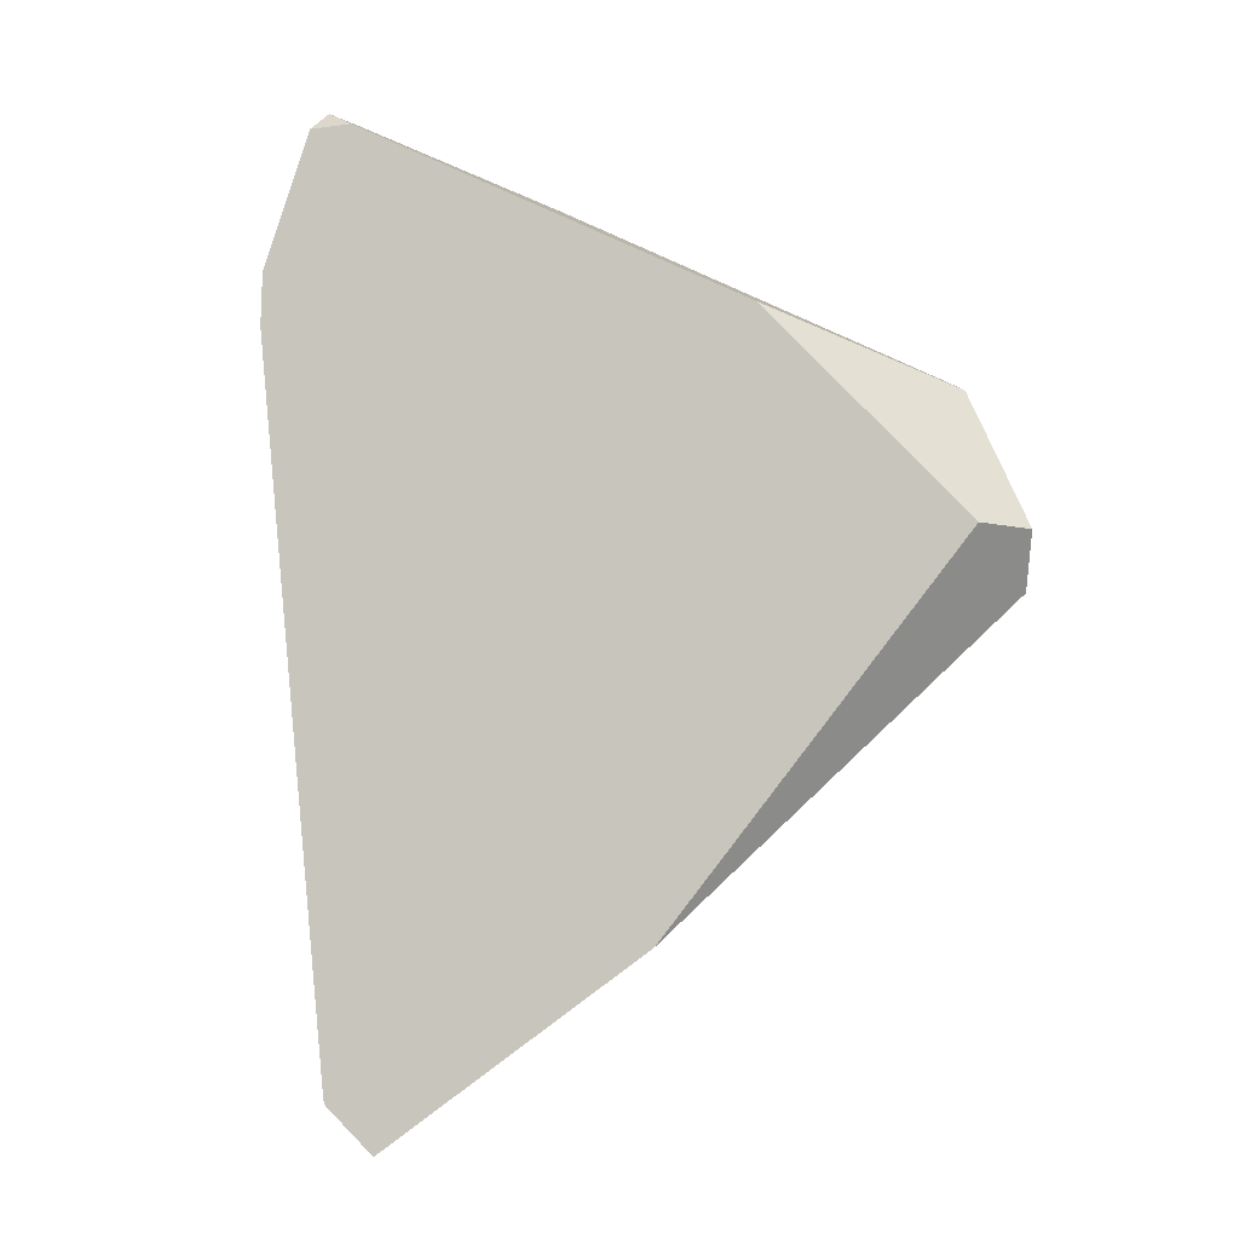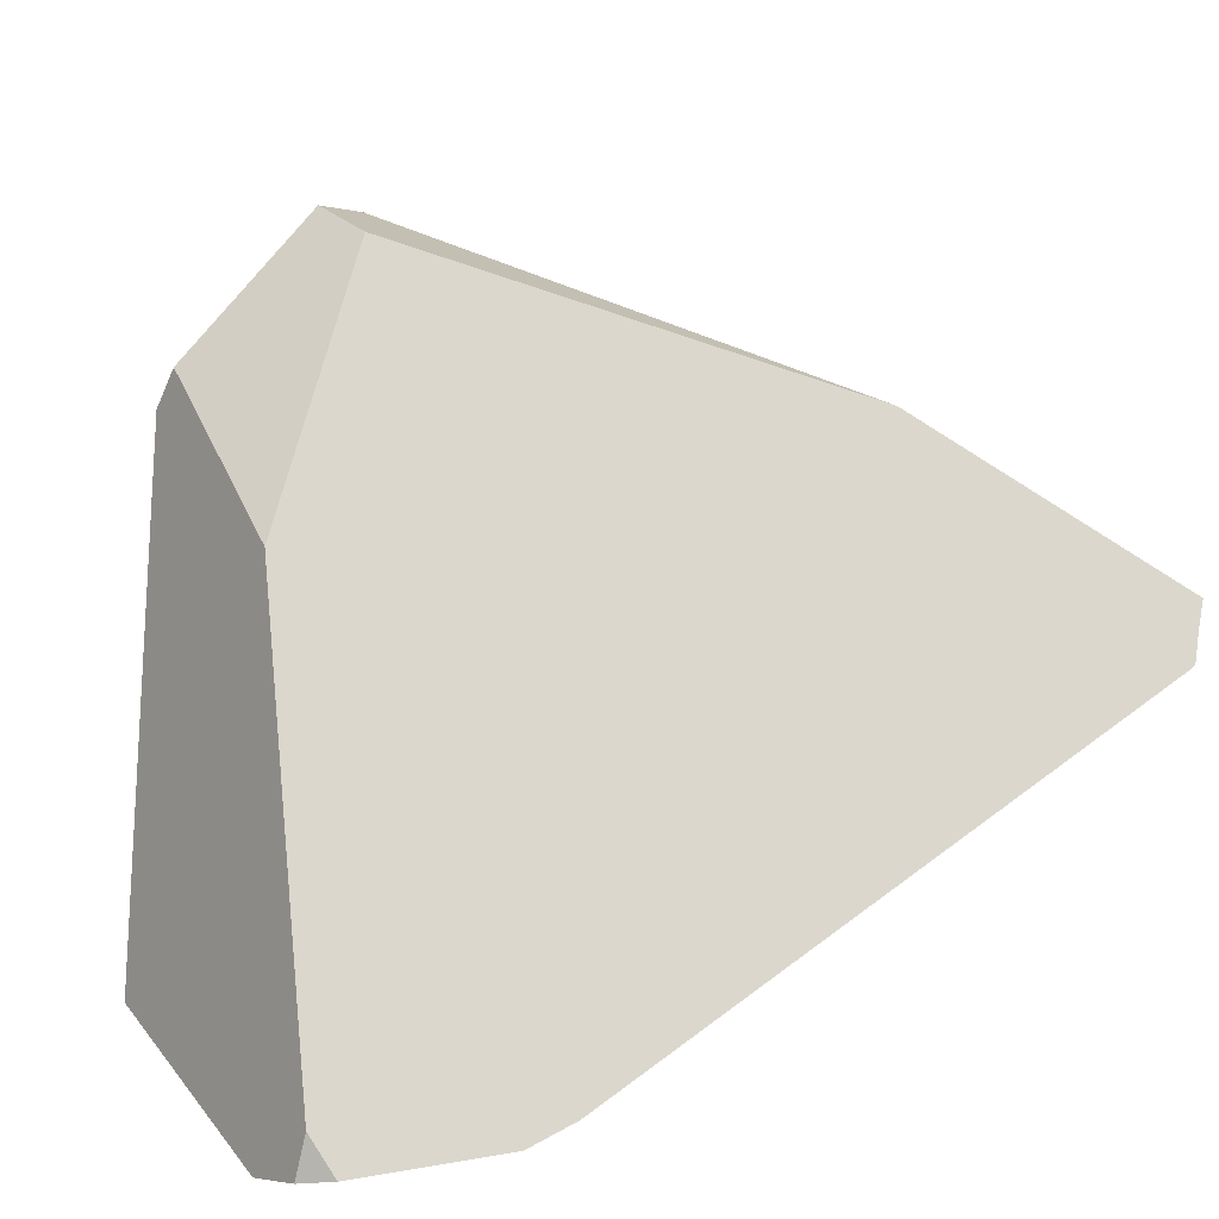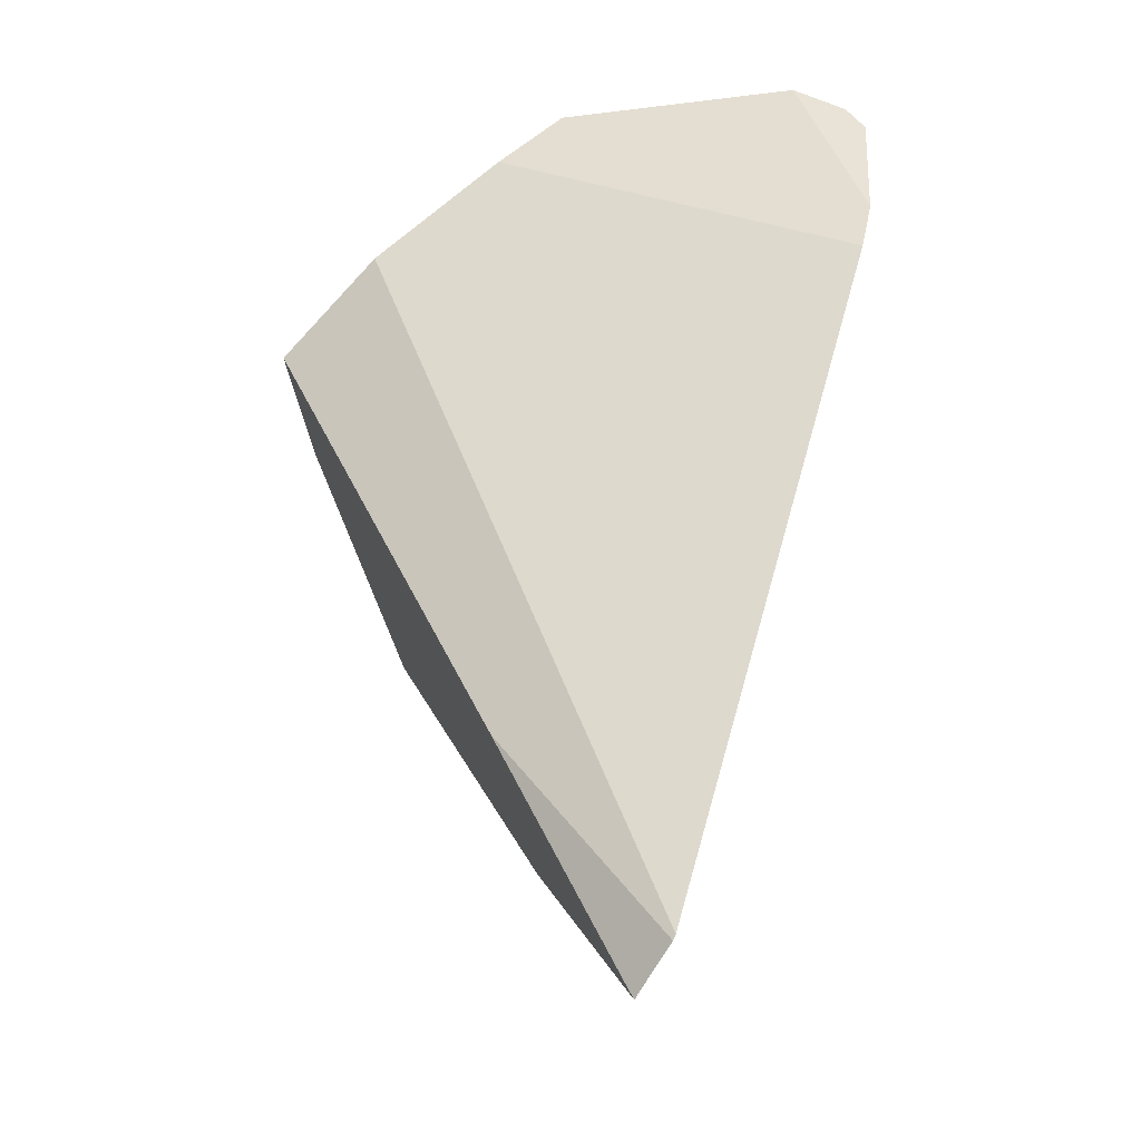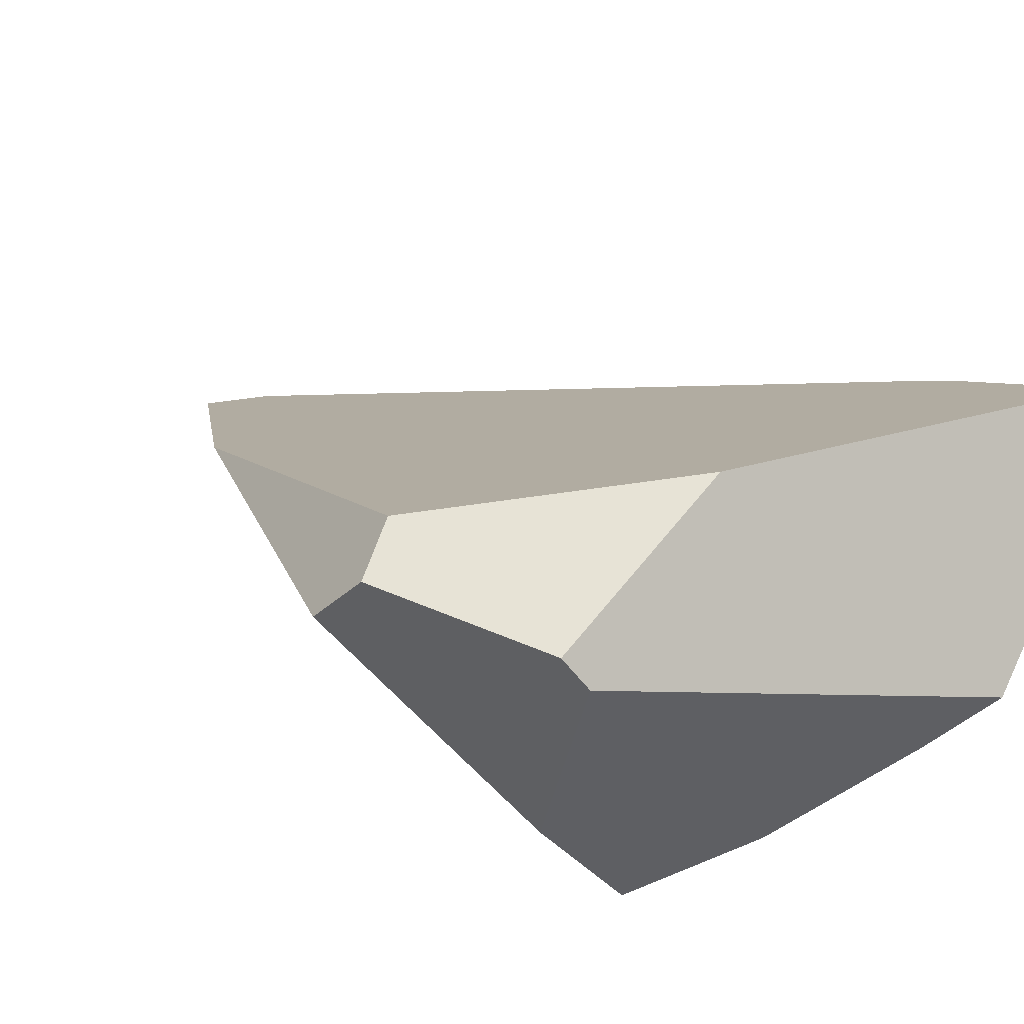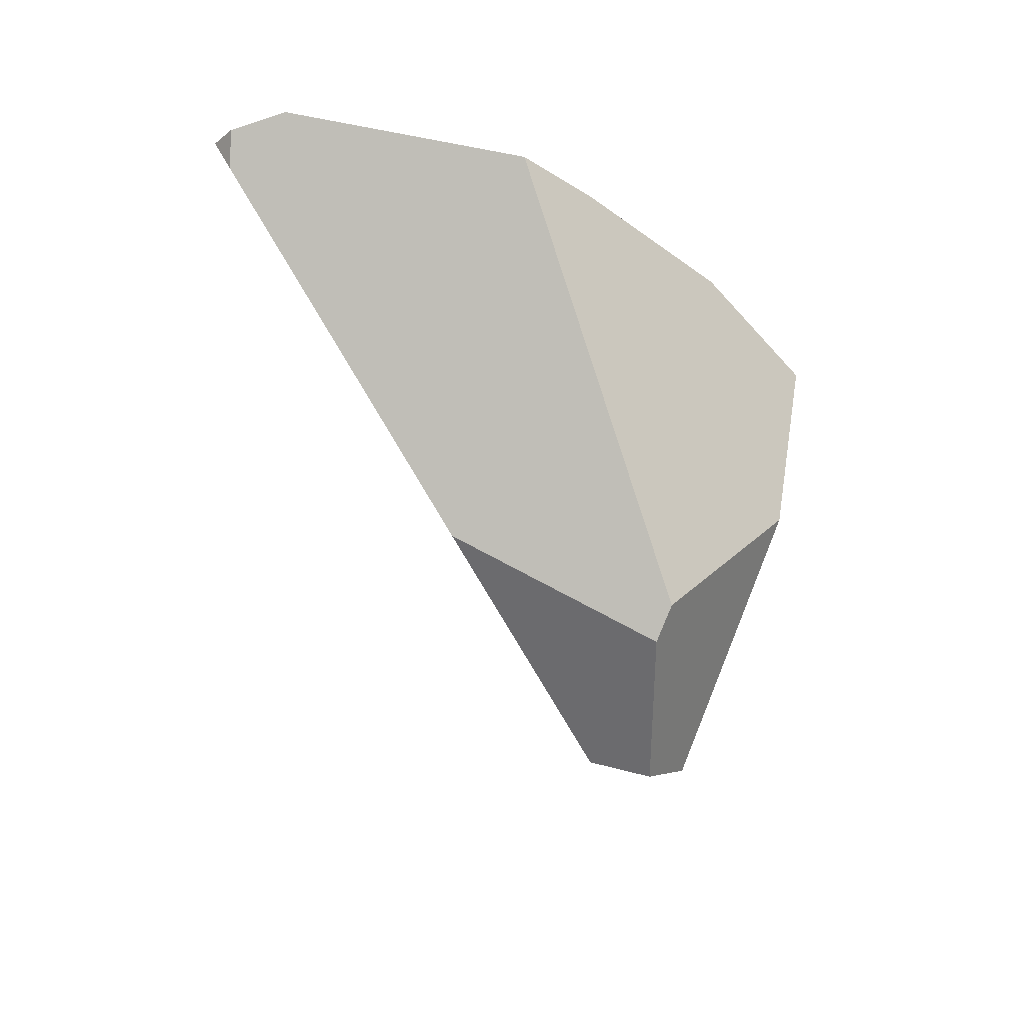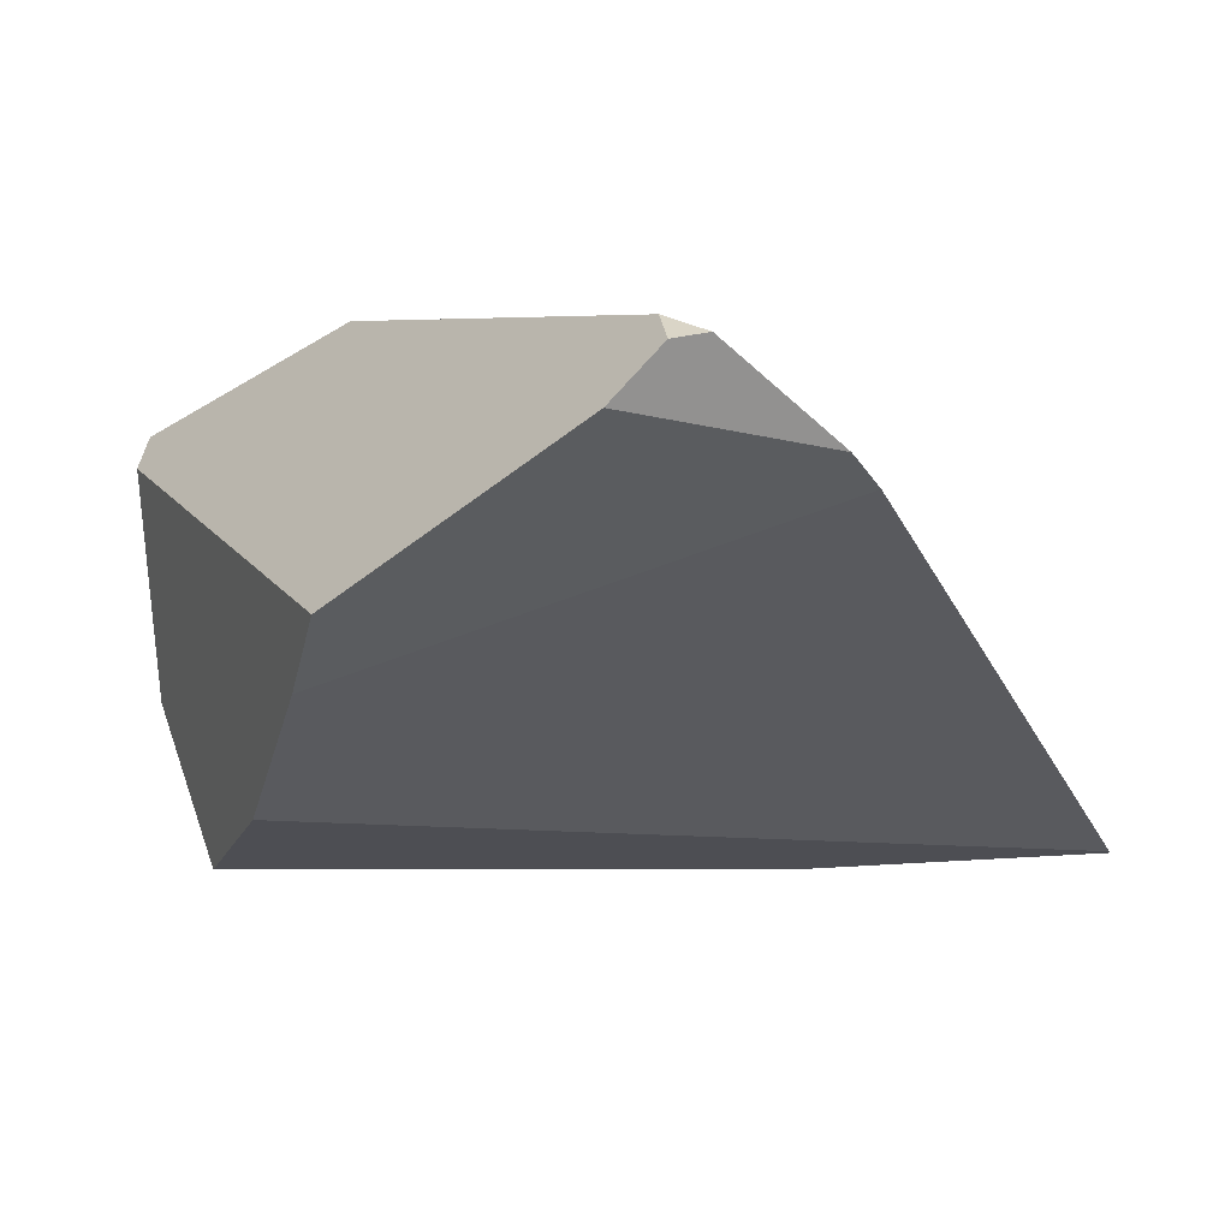
<metadata>
{"format":"obj","ext":"obj","renderer":"f3d","projection":"perspective","resolution":1024,"background":"white","views":[{"elev":-22.1,"azim":-11.7,"up":"+Y"},{"elev":58.7,"azim":-124.2,"up":"+Z"},{"elev":-20.2,"azim":-141.6,"up":"+Y"},{"elev":38.2,"azim":117.6,"up":"+Z"},{"elev":54.3,"azim":40.7,"up":"+Y"},{"elev":-9.4,"azim":-150.5,"up":"+Z"}]}
</metadata>
<code>
v -1.19 0.9402 -0.633
v -1.159 0.9542 -0.6695
v -1.206 0.9193 -0.6264
v -1.19 0.9402 -0.633
v -1.15 0.954 -0.6741
v -1.159 0.9542 -0.6695
v -1.189 0.9395 -0.6323
v -0.8566 0.7506 -0.5368
v -0.8574 0.7508 -0.5366
v -1.174 0.9201 -0.6128
v -0.8574 0.7508 -0.5366
v -1.174 0.9201 -0.6128
v -0.8533 0.7464 -0.5363
v -0.8533 0.7464 -0.5363
v -0.8566 0.7506 -0.5368
v -0.8574 0.7508 -0.5366
v -0.8543 0.7502 -0.5374
v -0.8541 0.7502 -0.5375
v -1.14 0.9539 -0.6788
v -0.8543 0.7502 -0.5374
v -0.8541 0.7502 -0.5375
v -1.14 0.9539 -0.6788
v -1.233 0.7677 -0.6869
v -1.15 0.954 -0.6741
v -0.9277 0.9055 -0.7995
v -0.9723 0.9511 -0.7638
v -0.9277 0.9055 -0.7995
v -0.9723 0.9511 -0.7638
v -0.8501 0.8619 -0.7002
v -0.821 0.8407 -0.6851
v -0.6829 0.704 -0.7757
v -0.6808 0.7383 -0.6121
v -0.6753 0.7039 -0.7468
v -0.6781 0.7363 -0.6107
v -0.6781 0.7363 -0.6107
v -0.6651 0.6864 -0.5759
v -0.6753 0.7039 -0.7468
v -0.6725 0.7162 -0.5847
v -0.6781 0.7363 -0.6107
v -0.674 0.7165 -0.5843
v -0.6725 0.7162 -0.5847
v -0.6808 0.7383 -0.6121
v -0.8207 0.7439 -0.5461
v -0.8456 0.7486 -0.5397
v -0.821 0.8407 -0.6851
v -0.8465 0.7487 -0.5394
v -0.8475 0.7489 -0.5392
v -0.8501 0.8619 -0.7002
v -0.9723 0.9511 -0.7638
v -0.8475 0.7489 -0.5392
v -0.8529 0.746 -0.5363
v -0.8465 0.7487 -0.5394
v -0.8456 0.7486 -0.5397
v -0.8207 0.7439 -0.5461
v -0.7921 0.6812 -0.5321
v -0.674 0.7165 -0.5843
v -0.7814 0.6698 -0.5313
v -0.6651 0.6864 -0.5759
v -0.6895 0.5719 -0.5249
v -0.7814 0.6698 -0.5313
v -1.235 0.8098 -0.6739
v -0.6895 0.5719 -0.5249
v -0.7921 0.6812 -0.5321
v -0.8529 0.746 -0.5363
v -1.206 0.9193 -0.6264
v -1.235 0.8098 -0.6739
v -1.159 0.9542 -0.6695
v -1.235 0.8098 -0.6739
v -1.233 0.7677 -0.6869
v -0.7753 0.453 -0.5991
v -0.8294 0.3781 -0.6458
v -0.7753 0.453 -0.5991
v -0.8294 0.3781 -0.6458
v -0.7916 0.3852 -0.6586
v -0.7106 0.4648 -0.6214
v -0.7731 0.456 -0.5972
v -0.7731 0.456 -0.5972
v -0.6895 0.5719 -0.5249
v -0.6894 0.5719 -0.525
v -0.6681 0.5749 -0.5331
v -0.6562 0.5766 -0.5377
v -0.6681 0.5749 -0.5331
v -0.6562 0.5766 -0.5377
v -0.6487 0.62 -0.5564
v -0.6487 0.62 -0.5564
v -0.6314 0.5426 -0.585
v -0.6387 0.5791 -0.5444
v -0.6387 0.5791 -0.5444
v -0.6314 0.5426 -0.585
v -0.6387 0.5791 -0.5444
v -0.6314 0.5426 -0.585
v -0.7106 0.4648 -0.6214
v -0.6749 0.7001 -0.7629
v -0.6749 0.7001 -0.7629
v -0.6749 0.7001 -0.7629
v -0.6829 0.704 -0.7757
v -0.7021 0.7134 -0.8069
v -0.7021 0.7134 -0.8069
v -0.8352 0.8144 -0.8588
v -0.8352 0.8144 -0.8588
v -1.141 0.1729 -0.8417
v -0.9277 0.9055 -0.7995
v -1.141 0.1729 -0.8417
v -0.8352 0.8144 -0.8588
v -1.14 0.1701 -0.8421
v -1.12 0.1501 -0.8404
v -1.141 0.1729 -0.8417
v -1.14 0.1701 -0.8421
v -1.091 0.1371 -0.8325
v -1.114 0.1436 -0.84
v -1.093 0.1356 -0.8338
v -1.093 0.1429 -0.8396
v -1.091 0.1371 -0.8325
v -1.093 0.1356 -0.8338
v -1.006 0.1993 -0.7773
v -0.9789 0.3482 -0.8606
v -0.9937 0.2087 -0.7689
v -0.9743 0.223 -0.7562
v -0.9547 0.2374 -0.7434
v -0.9547 0.2374 -0.7434
v -0.9743 0.223 -0.7562
v -0.904 0.2748 -0.7103
v -0.8326 0.3737 -0.6486
v -0.8326 0.3737 -0.6486
v -0.7963 0.3806 -0.6608
v -0.703 0.7138 -0.8083
v -0.7916 0.3852 -0.6586
v -0.7963 0.3806 -0.6608
v -0.703 0.7138 -0.8083
v -0.8349 0.8141 -0.8589
v -0.8349 0.8141 -0.8589
v -0.7516 0.7394 -0.8784
v -1.139 0.1681 -0.8424
v -1.139 0.1681 -0.8424
v -1.139 0.1681 -0.8424
v -0.9789 0.3482 -0.8606
v -1.12 0.1501 -0.8404
v -0.7515 0.7393 -0.8785
v -0.9789 0.3482 -0.8606
v -0.7516 0.7394 -0.8784
v -0.7377 0.7307 -0.8644
v -0.7515 0.7393 -0.8785
v -0.7377 0.7307 -0.8644
v -0.747 0.7353 -0.8795
v -0.747 0.7353 -0.8795
v -0.747 0.7353 -0.8795
v -0.8302 0.3473 -0.6763
v -0.904 0.2748 -0.7103
v -0.904 0.2748 -0.7103
v -0.8302 0.3473 -0.6763
v -1.093 0.1429 -0.8396
v -1.114 0.1436 -0.84
v -1.097 0.1366 -0.8393
v -1.101 0.1298 -0.8389
v -1.097 0.1329 -0.8362
v -1.101 0.1298 -0.8389
v -1.097 0.1329 -0.8362
v -1.097 0.1366 -0.8393
v -1.101 0.1298 -0.8389
v -1.233 0.7677 -0.6869
v -0.9937 0.2087 -0.7689
v -1.006 0.1993 -0.7773
v -1.189 0.9395 -0.6323
v -1.206 0.9193 -0.6264
v -1.174 0.9201 -0.6128
v -1.19 0.9402 -0.633
v -0.6725 0.7162 -0.5847
f 1 2 3
f 4 5 6
f 7 5 4
f 7 8 5
f 7 9 8
f 10 9 7
f 11 12 13
f 14 15 16
f 14 17 15
f 17 14 18
f 19 20 21
f 5 20 19
f 5 8 20
f 22 23 24
f 22 25 23
f 26 25 22
f 27 28 29
f 27 29 30
f 30 31 27
f 32 31 30
f 32 33 31
f 34 33 32
f 35 36 37
f 35 38 36
f 39 40 41
f 42 40 39
f 42 43 40
f 42 44 43
f 45 44 42
f 45 46 44
f 45 47 46
f 48 47 45
f 48 21 47
f 19 21 48
f 49 19 48
f 18 14 50
f 50 14 51
f 50 51 52
f 52 51 53
f 53 51 54
f 54 51 55
f 54 55 56
f 56 55 57
f 57 58 56
f 57 59 58
f 60 61 62
f 63 61 60
f 64 61 63
f 13 61 64
f 13 12 61
f 65 61 12
f 3 2 66
f 67 23 68
f 24 23 67
f 69 70 61
f 70 69 71
f 72 73 74
f 72 74 75
f 76 72 75
f 61 70 77
f 62 61 77
f 78 76 79
f 79 76 80
f 80 76 81
f 82 83 84
f 82 84 59
f 59 84 58
f 37 36 85
f 85 86 37
f 87 86 85
f 88 75 89
f 81 75 88
f 81 76 75
f 84 83 90
f 91 92 93
f 37 86 94
f 31 33 95
f 93 92 96
f 96 92 97
f 31 98 99
f 31 99 27
f 100 101 102
f 103 104 105
f 106 107 108
f 106 109 107
f 109 106 110
f 109 110 111
f 112 113 114
f 112 115 113
f 116 115 112
f 116 117 115
f 116 118 117
f 118 116 119
f 120 69 121
f 122 69 120
f 123 69 122
f 71 69 123
f 73 124 125
f 74 73 125
f 126 127 128
f 97 127 126
f 97 92 127
f 98 129 130
f 98 130 99
f 105 104 131
f 105 131 132
f 105 132 133
f 106 108 134
f 135 136 137
f 133 138 139
f 133 132 138
f 140 141 142
f 140 130 141
f 130 129 141
f 126 128 143
f 143 128 116
f 143 116 144
f 142 141 145
f 139 138 146
f 147 116 128
f 147 119 116
f 148 119 147
f 124 149 150
f 125 124 150
f 137 136 151
f 137 151 152
f 152 151 153
f 152 153 154
f 155 110 156
f 111 110 155
f 157 158 114
f 159 158 157
f 114 158 112
f 69 107 121
f 102 101 160
f 107 161 121
f 161 107 162
f 107 109 162
f 163 164 165
f 166 164 163
f 58 167 56

</code>
